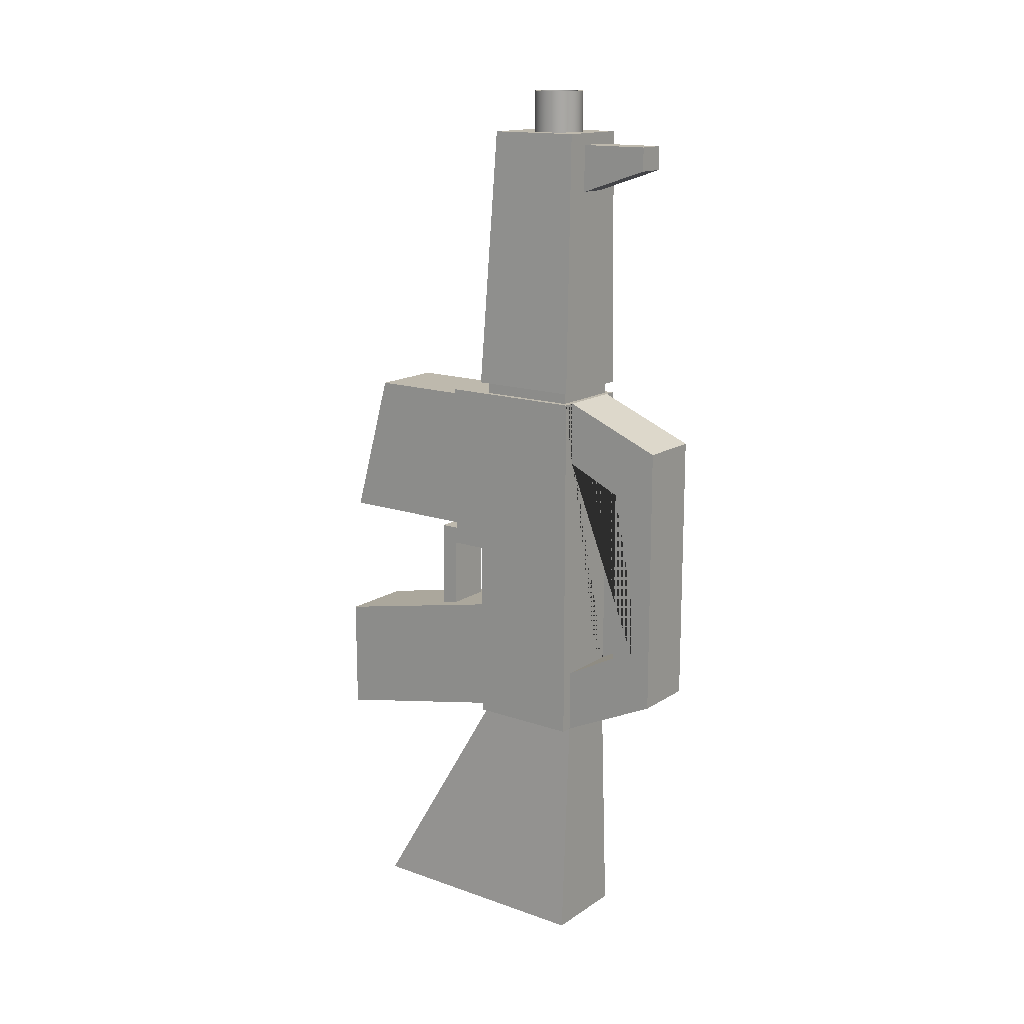
<metadata>
{"format":"obj","ext":"obj","renderer":"f3d","projection":"perspective","resolution":1024,"background":"white","views":[{"elev":15.2,"azim":126.6,"up":"+Z"}]}
</metadata>
<code>
g Mesh1 Group2 Group1 Model
v -0.0039 -0.0207 -0.0264
v 0.0039 -0.0207 -0.0264
v 0.0039 -0.0207 -0.0144
v -0.0039 -0.0207 -0.0144
f 1 2 3 4
v -0.0039 -0.0009 -0.0222
v 0.0039 -0.0009 -0.0222
f 2 1 5 6
v -0.0039 -0.0009 -0.0102
f 4 7 5 1
v -0.0024 -0.0081 -0.01173
f 4 8 7
v 0.0024 -0.0081 -0.01173
f 8 4 9
f 3 9 4
v 0.0039 -0.0009 -0.0102
f 9 3 10
f 2 6 10 3
f 7 5 6 10
v -0.0045 -0.0009 -0.001742
f 7 11 5
v -0.0024 -0.0009 -0.002342
f 12 11 7
v 0.0045 -0.0009 -0.001742
f 11 12 13
v 0.0024 -0.0009 -0.002342
f 13 12 14
v -0.0024 -0.0081 -0.002342
v 0.0024 -0.0081 -0.002342
f 14 12 15 16
v -0.0024 -0.0063 -0.004142
v -0.0024 -0.0063 -0.01135
v -0.0024 -0.0009 -0.004142
f 17 18 8 15 12 19
v 0.0024 -0.0063 -0.004142
v 0.0024 -0.0063 -0.01135
f 20 21 18 17
v 0.0024 -0.0009 -0.004142
f 16 9 21 20 22 14
f 15 8 9 16
f 8 9 21 18
f 9 10 21
f 21 10 18
f 7 18 10
f 7 8 18
f 10 19 7
f 19 10 22
f 22 10 14
f 13 14 10
v 0.0045 -0.0009 -0.0228
f 13 10 23
f 6 23 10
v 0.0033 -0.0009 -0.0228
f 6 24 23
v -0.0033 -0.0009 -0.0228
f 6 25 24
f 5 25 6
v -0.0045 -0.0009 -0.0228
f 5 26 25
f 26 5 11
v -0.0045 0.0105 -0.0228
f 11 27 26
v -0.0045 0.0087 0.000658
f 28 27 11
v -0.0045 0.0087 0.0138
f 29 27 28
v -0.0045 0.0105 0.0144
f 29 30 27
v -0.0045 -0.0045 0.0144
f 30 29 31
v -0.0045 0.0036 0.0138
f 32 31 29
v -0.0045 -0.0045 -0.001742
f 31 32 33
v -0.0045 0.0036 0.000658
f 33 32 34
v -0.0039 0.0036 0.0138
v -0.0039 0.0036 0.000658
f 34 32 35 36
v -0.0039 0.0087 0.0138
f 32 29 37 35
v -0.0039 0.0087 0.000658
f 29 28 38 37
f 28 34 36 38
f 33 34 28
f 33 28 11
v 0.0045 -0.0045 -0.001742
f 11 13 39 33
v 0.0045 0.0105 0.0144
v 0.0045 -0.0045 0.0144
v 0.0045 0.0105 -0.0228
f 40 41 39 13 23 42
v 0.0039 -0.0003 0.0144
f 43 41 40
f 41 43 31
v -0.0039 -0.0003 0.0144
f 44 31 43
f 31 44 30
v -0.0039 0.0099 0.0144
f 30 44 45
v 0.0039 0.0099 0.0144
f 46 45 44 43
v -0.0039 0.0099 0.0156
v 0.0039 0.0099 0.0156
f 45 47 48 46
v -0.0039 -0.0003 0.0156
f 44 49 47 45
v 0.0039 -0.0003 0.0156
f 50 49 44 43
f 50 48 47 49
f 48 50 43 46
v 0.0045 0.0105 0.0156
f 51 50 48
v 0.0045 -0.0009 0.0156
f 52 50 51
f 50 52 49
v -0.0045 -0.0009 0.0156
f 53 49 52
v -0.0045 0.0105 0.0156
f 49 53 54
v -0.0039 0.0105 0.0426
v -0.0039 0.0009 0.0426
f 55 54 53 56
f 55 51 54
v -0.0015 0.0105 0.0366
f 51 55 57
v -0.0015 0.0105 0.0414
f 57 55 58
v 0.0039 0.0105 0.0426
f 59 58 55
v 0.0015 0.0105 0.0414
f 58 59 60
v 0.0015 0.0105 0.0366
f 60 59 61
f 51 61 59
f 51 57 61
v -0.0015 0.0177 0.039
v 0.0015 0.0177 0.039
f 61 57 62 63
v -0.0015 0.0177 0.0414
f 57 58 64 62
v 0.0015 0.0177 0.0414
f 58 60 65 64
f 60 61 63 65
f 64 65 63 62
v 0.0039 0.0009 0.0426
f 66 52 51 59
f 56 53 52 66
v 0.001275 0.003942 0.0426
f 66 67 56
v 0.001803 0.004347 0.0426
f 67 66 68
v 0.002208 0.004875 0.0426
f 68 66 69
v 0.002463 0.00549 0.0426
f 69 66 70
f 70 66 59
v 0.00255 0.00615 0.0426
f 70 59 71
v 0.002463 0.00681 0.0426
f 71 59 72
v 0.002208 0.007425 0.0426
f 72 59 73
v 0.001803 0.007953 0.0426
f 73 59 74
v 0.001275 0.008358 0.0426
f 74 59 75
v 0.00066 0.008613 0.0426
f 75 59 76
v 1.72e-16 0.0087 0.0426
f 76 59 77
f 55 77 59
v -0.00066 0.008613 0.0426
f 55 78 77
v -0.001275 0.008358 0.0426
f 55 79 78
v -0.001803 0.007953 0.0426
f 55 80 79
v -0.002208 0.007425 0.0426
f 55 81 80
v -0.002463 0.00681 0.0426
f 55 82 81
v -0.00255 0.00615 0.0426
f 55 83 82
v -0.002463 0.00549 0.0426
f 55 84 83
f 56 84 55
v -0.002208 0.004875 0.0426
f 84 56 85
v -0.001803 0.004347 0.0426
f 85 56 86
v -0.001275 0.003942 0.0426
f 86 56 87
v -0.00066 0.003687 0.0426
f 87 56 88
v 1.72e-16 0.0036 0.0426
f 88 56 89
v 0.00066 0.003687 0.0426
f 56 90 89
f 56 67 90
v 0.00066 0.003687 0.0468
v 0.001275 0.003942 0.0468
f 91 90 67 92
v 4.322e-16 0.0036 0.0468
f 89 90 91 93
v -0.00066 0.003687 0.0468
f 91 94 93
f 94 91 92
v -0.001275 0.003942 0.0468
f 94 92 95
v 0.001803 0.004347 0.0468
f 95 92 96
f 92 67 68 96
v 0.002208 0.004875 0.0468
f 96 68 69 97
v 0.002463 0.00549 0.0468
f 97 69 70 98
v 0.00255 0.00615 0.0468
f 98 70 71 99
v 0.002463 0.00681 0.0468
f 99 71 72 100
v 0.002208 0.007425 0.0468
f 100 72 73 101
v 0.001803 0.007953 0.0468
f 102 101 73 74
v 0.001435 0.007585 0.0468
f 103 101 102
v 0.001757 0.007165 0.0468
f 104 101 103
f 104 100 101
v 0.00196 0.006675 0.0468
f 105 100 104
v 0.002029 0.00615 0.0468
f 106 100 105
f 106 99 100
v 0.00196 0.005625 0.0468
f 107 99 106
f 107 98 99
v 0.001757 0.005135 0.0468
f 108 98 107
f 108 97 98
v 0.001435 0.004715 0.0468
f 109 97 108
v 0.001015 0.004393 0.0468
f 110 97 109
f 110 96 97
v 0.0005252 0.00419 0.0468
f 111 96 110
v 4.322e-16 0.004121 0.0468
f 112 96 111
f 95 96 112
v -0.001803 0.004347 0.0468
f 112 113 95
v -0.0005252 0.00419 0.0468
f 113 112 114
v -0.0005252 0.00419 0.0426
v 1.72e-16 0.004121 0.0426
f 115 114 112 116
v -0.001015 0.004393 0.0426
v -0.001015 0.004393 0.0468
f 117 118 114 115
v -0.001435 0.004715 0.0426
v -0.001435 0.004715 0.0468
f 119 120 118 117
v -0.001757 0.005135 0.0426
v -0.001757 0.005135 0.0468
f 120 119 121 122
v 0.001015 0.007907 0.0426
v 0.0005252 0.00811 0.0426
v 1.72e-16 0.008179 0.0426
v -0.0005252 0.00811 0.0426
v -0.001015 0.007907 0.0426
v -0.001435 0.007585 0.0426
v -0.001757 0.007165 0.0426
v -0.00196 0.006675 0.0426
v -0.002029 0.00615 0.0426
v -0.00196 0.005625 0.0426
v 0.0005252 0.00419 0.0426
v 0.001015 0.004393 0.0426
v 0.001435 0.004715 0.0426
v 0.001757 0.005135 0.0426
v 0.00196 0.005625 0.0426
v 0.002029 0.00615 0.0426
v 0.00196 0.006675 0.0426
v 0.001757 0.007165 0.0426
v 0.001435 0.007585 0.0426
f 123 124 125 126 127 128 129 130 131 132 121 119 117 115 116 133 134 135 136 137 138 139 140 141
v 0.0005252 0.00811 0.0468
v 0.001015 0.007907 0.0468
f 142 124 123 143
v 4.322e-16 0.008179 0.0468
f 125 124 142 144
v 0.001275 0.008358 0.0468
f 142 145 144
f 142 102 145
f 143 102 142
f 103 102 143
f 143 123 141 103
f 104 103 141 140
f 104 140 139 105
f 105 139 138 106
f 106 138 137 107
f 107 137 136 108
f 109 108 136 135
f 110 109 135 134
f 111 110 134 133
f 116 112 111 133
f 145 102 74 75
v 0.00066 0.008613 0.0468
f 146 145 75 76
v -0.00066 0.008613 0.0468
f 147 145 146
v -0.001275 0.008358 0.0468
f 148 145 147
f 144 145 148
v -0.0005252 0.00811 0.0468
f 148 149 144
v -0.001803 0.007953 0.0468
f 150 149 148
v -0.001015 0.007907 0.0468
f 150 151 149
v -0.001435 0.007585 0.0468
f 150 152 151
v -0.002208 0.007425 0.0468
f 153 152 150
v -0.001757 0.007165 0.0468
f 153 154 152
v -0.002463 0.00681 0.0468
f 155 154 153
v -0.00196 0.006675 0.0468
f 155 156 154
v -0.00255 0.00615 0.0468
f 157 156 155
v -0.002029 0.00615 0.0468
f 157 158 156
v -0.00196 0.005625 0.0468
f 157 159 158
v -0.002463 0.00549 0.0468
f 160 159 157
f 160 122 159
v -0.002208 0.004875 0.0468
f 161 122 160
f 161 120 122
f 161 118 120
f 113 118 161
f 113 114 118
f 161 85 86 113
f 160 84 85 161
f 157 83 84 160
f 155 82 83 157
f 155 153 81 82
f 150 80 81 153
f 80 150 148 79
f 79 148 147 78
v 4.322e-16 0.0087 0.0468
f 78 147 162 77
f 147 146 162
f 77 162 146 76
f 86 87 95 113
f 87 88 94 95
f 88 89 93 94
f 159 122 121 132
f 159 132 131 158
f 158 131 130 156
f 156 130 129 154
f 154 129 128 152
f 128 127 151 152
f 127 126 149 151
f 126 125 144 149
f 51 48 54
f 47 54 48
f 49 54 47
f 43 40 46
f 46 40 45
f 30 45 40
v 0.0033 0.0105 0.0144
f 30 40 163
v 0.0033 0.0105 -0.0228
v 0.0033 0.0105 -0.0162
v -0.0033 0.0105 -0.0162
v -0.0033 0.0105 -0.0228
v -0.0033 0.0105 0.0144
v -0.0033 0.0105 0.0078
v 0.0033 0.0105 0.0078
f 40 42 164 165 166 167 27 30 168 169 170 163
f 23 24 164 42
v 0.0045 -0.0147 -0.0468
v 0.0045 0.0105 -0.0468
f 164 24 171 172
v -0.0045 -0.0147 -0.0468
f 24 25 173 171
v -0.0045 0.0105 -0.0468
f 25 167 174 173
f 167 25 26 27
f 167 164 172 174
f 164 167 166 165
v -0.0033 0.0207 -0.018
v 0.0033 0.0207 -0.018
f 164 167 175 176
v -0.0033 0.01617 -0.01321
v -0.0033 0.01617 0.005186
v -0.0033 0.0207 0.0102
f 166 177 178 169 168 179 175 167
v 0.0033 0.01617 -0.01321
f 177 166 165 180
v 0.0033 0.0207 0.0102
v 0.0033 0.01617 0.005186
f 176 181 163 170 182 180 165 164
f 176 175 179 181
f 179 168 163 181
f 170 169 168 163
f 170 169 178 182
f 182 178 177 180
f 30 163 168
f 173 174 172 171
v -0.0039 -0.0045 0.0138
f 31 183 41
v -0.0039 -0.0045 -0.001142
f 183 31 184
f 33 184 31
f 184 33 39
v 0.0039 -0.0045 -0.001142
f 184 39 185
v 0.0039 -0.0045 0.0138
f 185 39 186
f 41 186 39
f 41 183 186
v -0.0039 -0.0009 0.0138
v 0.0039 -0.0009 0.0138
f 186 183 187 188
v -0.0039 -0.0009 -0.001142
f 183 184 189 187
v 0.0039 -0.0009 -0.001142
f 184 185 190 189
f 185 186 188 190
f 190 188 187 189
f 35 37 38 36
f 22 20 17 19
f 12 7 19
g Mesh2 Group3 Group1 Model
v -0.0039 -0.0009 -0.001142
v 0.0039 -0.0009 -0.001142
v 0.0039 -0.0195 -0.001142
v -0.0039 -0.0195 -0.001142
f 191 192 193 194
v -0.0033 -0.0009 -0.000542
f 191 195 192
v -0.0033 -0.0009 0.0132
f 195 191 196
v -0.0039 -0.0009 0.0007935
f 197 196 191
v -0.0039 -0.0009 0.003193
f 198 196 197
v -0.0039 -0.0009 0.005129
f 199 196 198
v -0.0039 -0.0009 0.007529
f 200 196 199
v -0.0039 -0.0009 0.009465
f 201 196 200
v -0.0039 -0.0009 0.01186
f 202 196 201
v -0.0039 -0.0009 0.0138
f 203 196 202
v 0.0039 -0.0009 0.0138
f 196 203 204
v -0.0039 -0.0153 0.0138
v 0.0039 -0.0153 0.0138
f 204 203 205 206
v -0.0039 -0.01584 0.01186
f 202 207 205 203
v -0.0039 -0.01652 0.009465
f 207 202 201 208
v -0.0039 -0.01706 0.007529
f 200 209 208 201
v -0.0039 -0.01774 0.005129
f 209 200 199 210
v -0.0039 -0.01828 0.003193
f 198 211 210 199
v -0.0039 -0.01896 0.0007935
f 211 198 197 212
f 191 194 212 197
v 0.0039 -0.01896 0.0007935
v 0.0039 -0.01828 0.003193
v 0.0039 -0.01774 0.005129
v 0.0039 -0.01706 0.007529
v 0.0039 -0.01652 0.009465
v 0.0039 -0.01584 0.01186
f 207 208 209 210 211 212 194 193 213 214 215 216 217 218 206 205
v 0.0039 -0.0009 0.0007935
f 219 213 193 192
v 0.0039 -0.0009 0.003193
f 220 214 213 219
v 0.0039 -0.0009 0.005129
f 221 215 214 220
v 0.0039 -0.0009 0.007529
f 222 216 215 221
v 0.0039 -0.0009 0.009465
f 223 217 216 222
v 0.0039 -0.0009 0.01186
f 224 218 217 223
f 204 206 218 224
f 192 204 224
v 0.0033 -0.0009 -0.000542
f 192 225 204
f 192 195 225
v -0.0033 -0.0015 -0.000542
v 0.0033 -0.0015 -0.000542
f 225 195 226 227
v -0.0033 -0.0015 0.0132
f 195 196 228 226
v 0.0033 -0.0009 0.0132
v 0.0033 -0.0015 0.0132
f 196 229 230 228
f 196 204 229
f 229 204 225
f 229 225 227 230
f 226 228 230 227
f 192 224 223
f 192 223 222
f 192 222 221
f 192 221 220
f 192 220 219
g Mesh1 Group2 Group1 Model
v -0.0039 -0.0207 -0.0264
v 0.0039 -0.0207 -0.0264
v 0.0039 -0.0207 -0.0144
v -0.0039 -0.0207 -0.0144
f 1 2 3 4
v -0.0039 -0.0009 -0.0222
v 0.0039 -0.0009 -0.0222
f 2 1 5 6
v -0.0039 -0.0009 -0.0102
f 4 7 5 1
v -0.0024 -0.0081 -0.01173
f 4 8 7
v 0.0024 -0.0081 -0.01173
f 8 4 9
f 3 9 4
v 0.0039 -0.0009 -0.0102
f 9 3 10
f 2 6 10 3
f 7 5 6 10
v -0.0045 -0.0009 -0.001742
f 7 11 5
v -0.0024 -0.0009 -0.002342
f 12 11 7
v 0.0045 -0.0009 -0.001742
f 11 12 13
v 0.0024 -0.0009 -0.002342
f 13 12 14
v -0.0024 -0.0081 -0.002342
v 0.0024 -0.0081 -0.002342
f 14 12 15 16
v -0.0024 -0.0063 -0.004142
v -0.0024 -0.0063 -0.01135
v -0.0024 -0.0009 -0.004142
f 17 18 8 15 12 19
v 0.0024 -0.0063 -0.004142
v 0.0024 -0.0063 -0.01135
f 20 21 18 17
v 0.0024 -0.0009 -0.004142
f 16 9 21 20 22 14
f 15 8 9 16
f 8 9 21 18
f 9 10 21
f 21 10 18
f 7 18 10
f 7 8 18
f 10 19 7
f 19 10 22
f 22 10 14
f 13 14 10
v 0.0045 -0.0009 -0.0228
f 13 10 23
f 6 23 10
v 0.0033 -0.0009 -0.0228
f 6 24 23
v -0.0033 -0.0009 -0.0228
f 6 25 24
f 5 25 6
v -0.0045 -0.0009 -0.0228
f 5 26 25
f 26 5 11
v -0.0045 0.0105 -0.0228
f 11 27 26
v -0.0045 0.0087 0.000658
f 28 27 11
v -0.0045 0.0087 0.0138
f 29 27 28
v -0.0045 0.0105 0.0144
f 29 30 27
v -0.0045 -0.0045 0.0144
f 30 29 31
v -0.0045 0.0036 0.0138
f 32 31 29
v -0.0045 -0.0045 -0.001742
f 31 32 33
v -0.0045 0.0036 0.000658
f 33 32 34
v -0.0039 0.0036 0.0138
v -0.0039 0.0036 0.000658
f 34 32 35 36
v -0.0039 0.0087 0.0138
f 32 29 37 35
v -0.0039 0.0087 0.000658
f 29 28 38 37
f 28 34 36 38
f 33 34 28
f 33 28 11
v 0.0045 -0.0045 -0.001742
f 11 13 39 33
v 0.0045 0.0105 0.0144
v 0.0045 -0.0045 0.0144
v 0.0045 0.0105 -0.0228
f 40 41 39 13 23 42
v 0.0039 -0.0003 0.0144
f 43 41 40
f 41 43 31
v -0.0039 -0.0003 0.0144
f 44 31 43
f 31 44 30
v -0.0039 0.0099 0.0144
f 30 44 45
v 0.0039 0.0099 0.0144
f 46 45 44 43
v -0.0039 0.0099 0.0156
v 0.0039 0.0099 0.0156
f 45 47 48 46
v -0.0039 -0.0003 0.0156
f 44 49 47 45
v 0.0039 -0.0003 0.0156
f 50 49 44 43
f 50 48 47 49
f 48 50 43 46
v 0.0045 0.0105 0.0156
f 51 50 48
v 0.0045 -0.0009 0.0156
f 52 50 51
f 50 52 49
v -0.0045 -0.0009 0.0156
f 53 49 52
v -0.0045 0.0105 0.0156
f 49 53 54
v -0.0039 0.0105 0.0426
v -0.0039 0.0009 0.0426
f 55 54 53 56
f 55 51 54
v -0.0015 0.0105 0.0366
f 51 55 57
v -0.0015 0.0105 0.0414
f 57 55 58
v 0.0039 0.0105 0.0426
f 59 58 55
v 0.0015 0.0105 0.0414
f 58 59 60
v 0.0015 0.0105 0.0366
f 60 59 61
f 51 61 59
f 51 57 61
v -0.0015 0.0177 0.039
v 0.0015 0.0177 0.039
f 61 57 62 63
v -0.0015 0.0177 0.0414
f 57 58 64 62
v 0.0015 0.0177 0.0414
f 58 60 65 64
f 60 61 63 65
f 64 65 63 62
v 0.0039 0.0009 0.0426
f 66 52 51 59
f 56 53 52 66
v 0.001275 0.003942 0.0426
f 66 67 56
v 0.001803 0.004347 0.0426
f 67 66 68
v 0.002208 0.004875 0.0426
f 68 66 69
v 0.002463 0.00549 0.0426
f 69 66 70
f 70 66 59
v 0.00255 0.00615 0.0426
f 70 59 71
v 0.002463 0.00681 0.0426
f 71 59 72
v 0.002208 0.007425 0.0426
f 72 59 73
v 0.001803 0.007953 0.0426
f 73 59 74
v 0.001275 0.008358 0.0426
f 74 59 75
v 0.00066 0.008613 0.0426
f 75 59 76
v 1.72e-16 0.0087 0.0426
f 76 59 77
f 55 77 59
v -0.00066 0.008613 0.0426
f 55 78 77
v -0.001275 0.008358 0.0426
f 55 79 78
v -0.001803 0.007953 0.0426
f 55 80 79
v -0.002208 0.007425 0.0426
f 55 81 80
v -0.002463 0.00681 0.0426
f 55 82 81
v -0.00255 0.00615 0.0426
f 55 83 82
v -0.002463 0.00549 0.0426
f 55 84 83
f 56 84 55
v -0.002208 0.004875 0.0426
f 84 56 85
v -0.001803 0.004347 0.0426
f 85 56 86
v -0.001275 0.003942 0.0426
f 86 56 87
v -0.00066 0.003687 0.0426
f 87 56 88
v 1.72e-16 0.0036 0.0426
f 88 56 89
v 0.00066 0.003687 0.0426
f 56 90 89
f 56 67 90
v 0.00066 0.003687 0.0468
v 0.001275 0.003942 0.0468
f 91 90 67 92
v 4.322e-16 0.0036 0.0468
f 89 90 91 93
v -0.00066 0.003687 0.0468
f 91 94 93
f 94 91 92
v -0.001275 0.003942 0.0468
f 94 92 95
v 0.001803 0.004347 0.0468
f 95 92 96
f 92 67 68 96
v 0.002208 0.004875 0.0468
f 96 68 69 97
v 0.002463 0.00549 0.0468
f 97 69 70 98
v 0.00255 0.00615 0.0468
f 98 70 71 99
v 0.002463 0.00681 0.0468
f 99 71 72 100
v 0.002208 0.007425 0.0468
f 100 72 73 101
v 0.001803 0.007953 0.0468
f 102 101 73 74
v 0.001435 0.007585 0.0468
f 103 101 102
v 0.001757 0.007165 0.0468
f 104 101 103
f 104 100 101
v 0.00196 0.006675 0.0468
f 105 100 104
v 0.002029 0.00615 0.0468
f 106 100 105
f 106 99 100
v 0.00196 0.005625 0.0468
f 107 99 106
f 107 98 99
v 0.001757 0.005135 0.0468
f 108 98 107
f 108 97 98
v 0.001435 0.004715 0.0468
f 109 97 108
v 0.001015 0.004393 0.0468
f 110 97 109
f 110 96 97
v 0.0005252 0.00419 0.0468
f 111 96 110
v 4.322e-16 0.004121 0.0468
f 112 96 111
f 95 96 112
v -0.001803 0.004347 0.0468
f 112 113 95
v -0.0005252 0.00419 0.0468
f 113 112 114
v -0.0005252 0.00419 0.0426
v 1.72e-16 0.004121 0.0426
f 115 114 112 116
v -0.001015 0.004393 0.0426
v -0.001015 0.004393 0.0468
f 117 118 114 115
v -0.001435 0.004715 0.0426
v -0.001435 0.004715 0.0468
f 119 120 118 117
v -0.001757 0.005135 0.0426
v -0.001757 0.005135 0.0468
f 120 119 121 122
v 0.001015 0.007907 0.0426
v 0.0005252 0.00811 0.0426
v 1.72e-16 0.008179 0.0426
v -0.0005252 0.00811 0.0426
v -0.001015 0.007907 0.0426
v -0.001435 0.007585 0.0426
v -0.001757 0.007165 0.0426
v -0.00196 0.006675 0.0426
v -0.002029 0.00615 0.0426
v -0.00196 0.005625 0.0426
v 0.0005252 0.00419 0.0426
v 0.001015 0.004393 0.0426
v 0.001435 0.004715 0.0426
v 0.001757 0.005135 0.0426
v 0.00196 0.005625 0.0426
v 0.002029 0.00615 0.0426
v 0.00196 0.006675 0.0426
v 0.001757 0.007165 0.0426
v 0.001435 0.007585 0.0426
f 123 124 125 126 127 128 129 130 131 132 121 119 117 115 116 133 134 135 136 137 138 139 140 141
v 0.0005252 0.00811 0.0468
v 0.001015 0.007907 0.0468
f 142 124 123 143
v 4.322e-16 0.008179 0.0468
f 125 124 142 144
v 0.001275 0.008358 0.0468
f 142 145 144
f 142 102 145
f 143 102 142
f 103 102 143
f 143 123 141 103
f 104 103 141 140
f 104 140 139 105
f 105 139 138 106
f 106 138 137 107
f 107 137 136 108
f 109 108 136 135
f 110 109 135 134
f 111 110 134 133
f 116 112 111 133
f 145 102 74 75
v 0.00066 0.008613 0.0468
f 146 145 75 76
v -0.00066 0.008613 0.0468
f 147 145 146
v -0.001275 0.008358 0.0468
f 148 145 147
f 144 145 148
v -0.0005252 0.00811 0.0468
f 148 149 144
v -0.001803 0.007953 0.0468
f 150 149 148
v -0.001015 0.007907 0.0468
f 150 151 149
v -0.001435 0.007585 0.0468
f 150 152 151
v -0.002208 0.007425 0.0468
f 153 152 150
v -0.001757 0.007165 0.0468
f 153 154 152
v -0.002463 0.00681 0.0468
f 155 154 153
v -0.00196 0.006675 0.0468
f 155 156 154
v -0.00255 0.00615 0.0468
f 157 156 155
v -0.002029 0.00615 0.0468
f 157 158 156
v -0.00196 0.005625 0.0468
f 157 159 158
v -0.002463 0.00549 0.0468
f 160 159 157
f 160 122 159
v -0.002208 0.004875 0.0468
f 161 122 160
f 161 120 122
f 161 118 120
f 113 118 161
f 113 114 118
f 161 85 86 113
f 160 84 85 161
f 157 83 84 160
f 155 82 83 157
f 155 153 81 82
f 150 80 81 153
f 80 150 148 79
f 79 148 147 78
v 4.322e-16 0.0087 0.0468
f 78 147 162 77
f 147 146 162
f 77 162 146 76
f 86 87 95 113
f 87 88 94 95
f 88 89 93 94
f 159 122 121 132
f 159 132 131 158
f 158 131 130 156
f 156 130 129 154
f 154 129 128 152
f 128 127 151 152
f 127 126 149 151
f 126 125 144 149
f 51 48 54
f 47 54 48
f 49 54 47
f 43 40 46
f 46 40 45
f 30 45 40
v 0.0033 0.0105 0.0144
f 30 40 163
v 0.0033 0.0105 -0.0228
v 0.0033 0.0105 -0.0162
v -0.0033 0.0105 -0.0162
v -0.0033 0.0105 -0.0228
v -0.0033 0.0105 0.0144
v -0.0033 0.0105 0.0078
v 0.0033 0.0105 0.0078
f 40 42 164 165 166 167 27 30 168 169 170 163
f 23 24 164 42
v 0.0045 -0.0147 -0.0468
v 0.0045 0.0105 -0.0468
f 164 24 171 172
v -0.0045 -0.0147 -0.0468
f 24 25 173 171
v -0.0045 0.0105 -0.0468
f 25 167 174 173
f 167 25 26 27
f 167 164 172 174
f 164 167 166 165
v -0.0033 0.0207 -0.018
v 0.0033 0.0207 -0.018
f 164 167 175 176
v -0.0033 0.01617 -0.01321
v -0.0033 0.01617 0.005186
v -0.0033 0.0207 0.0102
f 166 177 178 169 168 179 175 167
v 0.0033 0.01617 -0.01321
f 177 166 165 180
v 0.0033 0.0207 0.0102
v 0.0033 0.01617 0.005186
f 176 181 163 170 182 180 165 164
f 176 175 179 181
f 179 168 163 181
f 170 169 168 163
f 170 169 178 182
f 182 178 177 180
f 30 163 168
f 173 174 172 171
v -0.0039 -0.0045 0.0138
f 31 183 41
v -0.0039 -0.0045 -0.001142
f 183 31 184
f 33 184 31
f 184 33 39
v 0.0039 -0.0045 -0.001142
f 184 39 185
v 0.0039 -0.0045 0.0138
f 185 39 186
f 41 186 39
f 41 183 186
v -0.0039 -0.0009 0.0138
v 0.0039 -0.0009 0.0138
f 186 183 187 188
v -0.0039 -0.0009 -0.001142
f 183 184 189 187
v 0.0039 -0.0009 -0.001142
f 184 185 190 189
f 185 186 188 190
f 190 188 187 189
f 35 37 38 36
f 22 20 17 19
f 12 7 19
g Mesh2 Group3 Group1 Model
v -0.0039 -0.0009 -0.001142
v 0.0039 -0.0009 -0.001142
v 0.0039 -0.0195 -0.001142
v -0.0039 -0.0195 -0.001142
f 191 192 193 194
v -0.0033 -0.0009 -0.000542
f 191 195 192
v -0.0033 -0.0009 0.0132
f 195 191 196
v -0.0039 -0.0009 0.0007935
f 197 196 191
v -0.0039 -0.0009 0.003193
f 198 196 197
v -0.0039 -0.0009 0.005129
f 199 196 198
v -0.0039 -0.0009 0.007529
f 200 196 199
v -0.0039 -0.0009 0.009465
f 201 196 200
v -0.0039 -0.0009 0.01186
f 202 196 201
v -0.0039 -0.0009 0.0138
f 203 196 202
v 0.0039 -0.0009 0.0138
f 196 203 204
v -0.0039 -0.0153 0.0138
v 0.0039 -0.0153 0.0138
f 204 203 205 206
v -0.0039 -0.01584 0.01186
f 202 207 205 203
v -0.0039 -0.01652 0.009465
f 207 202 201 208
v -0.0039 -0.01706 0.007529
f 200 209 208 201
v -0.0039 -0.01774 0.005129
f 209 200 199 210
v -0.0039 -0.01828 0.003193
f 198 211 210 199
v -0.0039 -0.01896 0.0007935
f 211 198 197 212
f 191 194 212 197
v 0.0039 -0.01896 0.0007935
v 0.0039 -0.01828 0.003193
v 0.0039 -0.01774 0.005129
v 0.0039 -0.01706 0.007529
v 0.0039 -0.01652 0.009465
v 0.0039 -0.01584 0.01186
f 207 208 209 210 211 212 194 193 213 214 215 216 217 218 206 205
v 0.0039 -0.0009 0.0007935
f 219 213 193 192
v 0.0039 -0.0009 0.003193
f 220 214 213 219
v 0.0039 -0.0009 0.005129
f 221 215 214 220
v 0.0039 -0.0009 0.007529
f 222 216 215 221
v 0.0039 -0.0009 0.009465
f 223 217 216 222
v 0.0039 -0.0009 0.01186
f 224 218 217 223
f 204 206 218 224
f 192 204 224
v 0.0033 -0.0009 -0.000542
f 192 225 204
f 192 195 225
v -0.0033 -0.0015 -0.000542
v 0.0033 -0.0015 -0.000542
f 225 195 226 227
v -0.0033 -0.0015 0.0132
f 195 196 228 226
v 0.0033 -0.0009 0.0132
v 0.0033 -0.0015 0.0132
f 196 229 230 228
f 196 204 229
f 229 204 225
f 229 225 227 230
f 226 228 230 227
f 192 224 223
f 192 223 222
f 192 222 221
f 192 221 220
f 192 220 219

</code>
